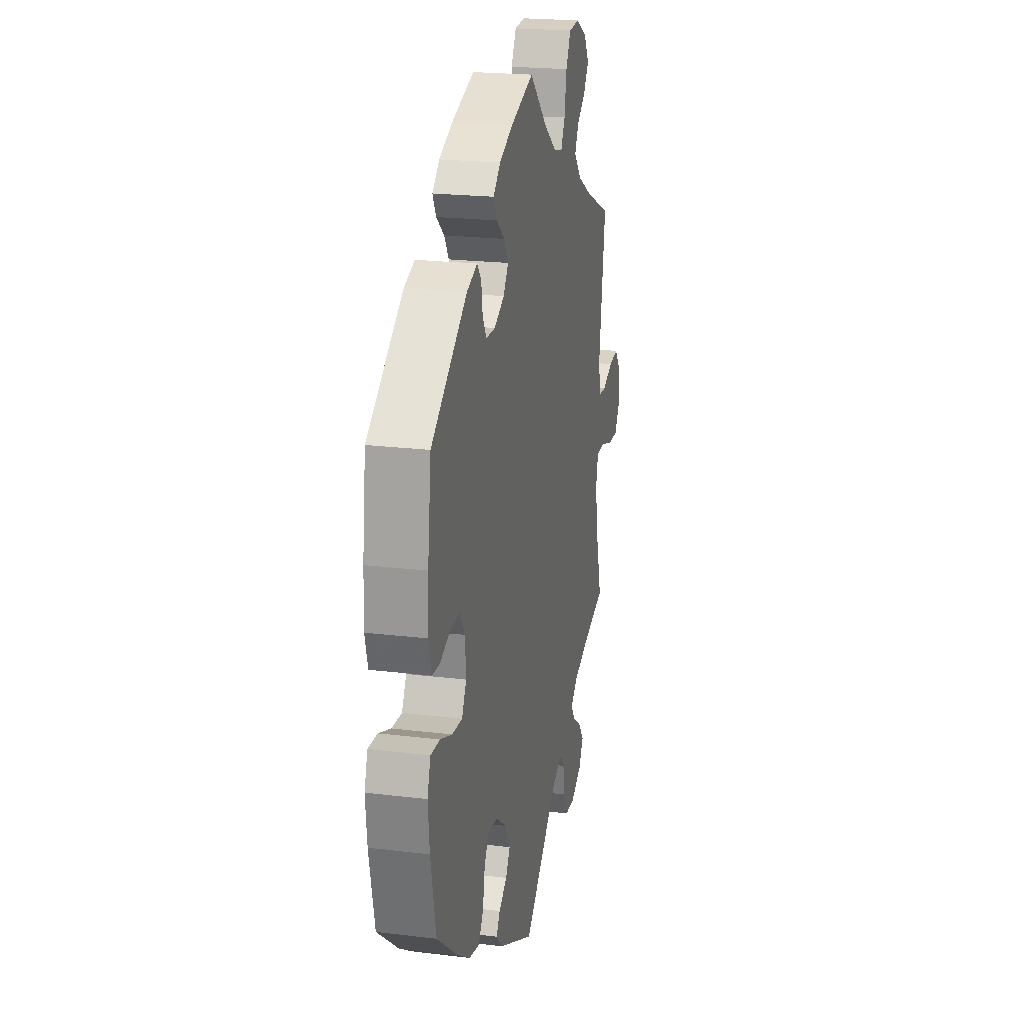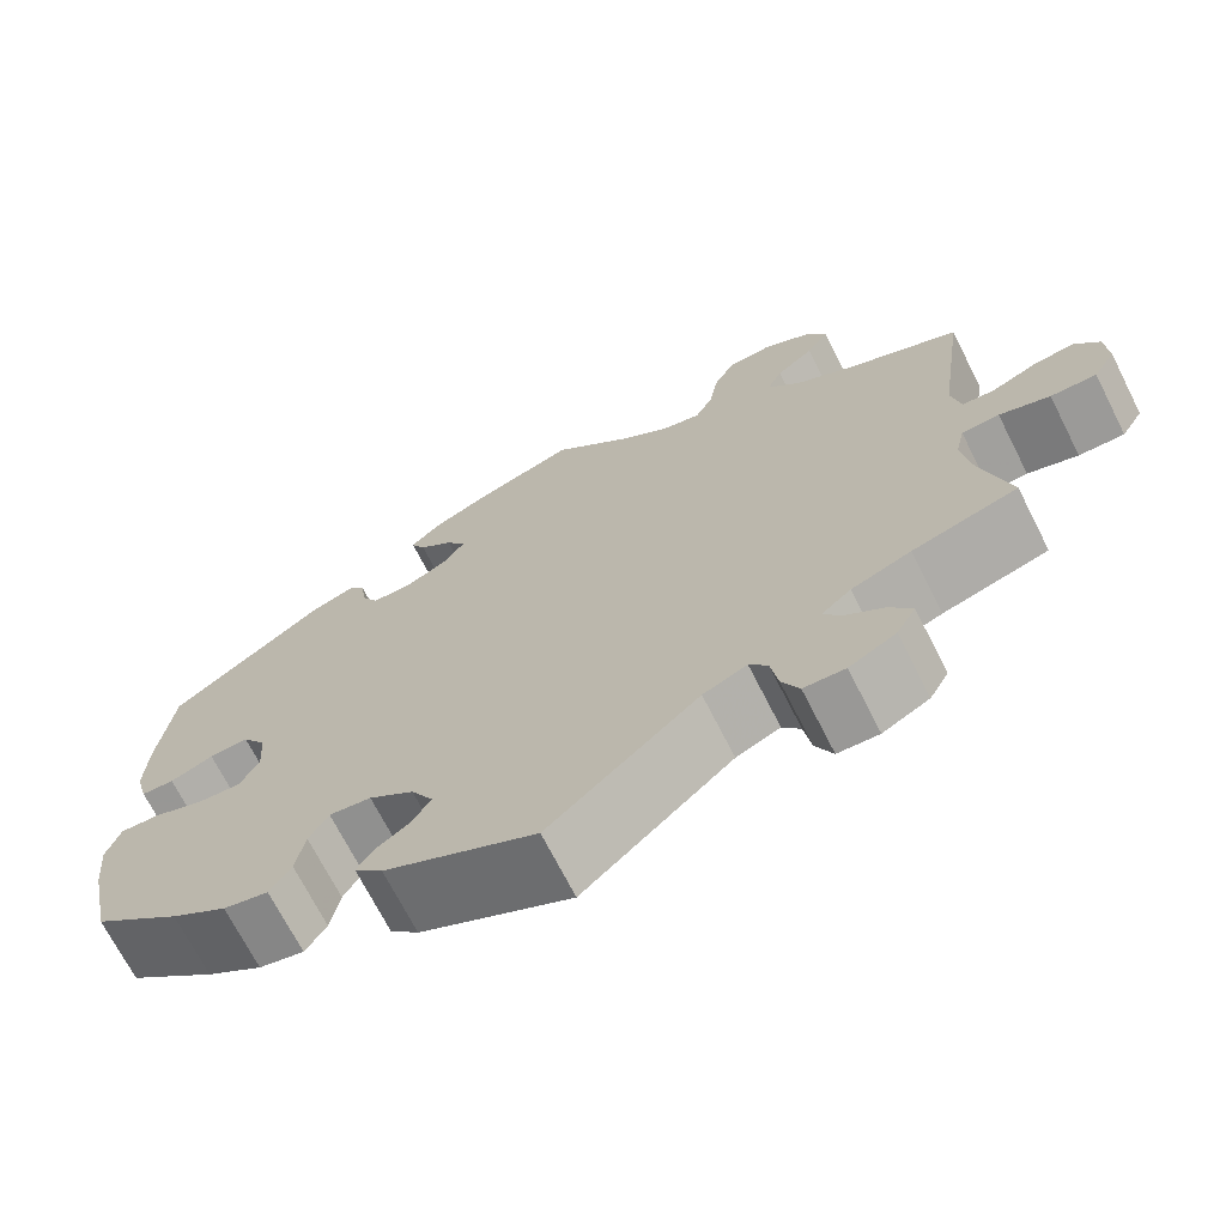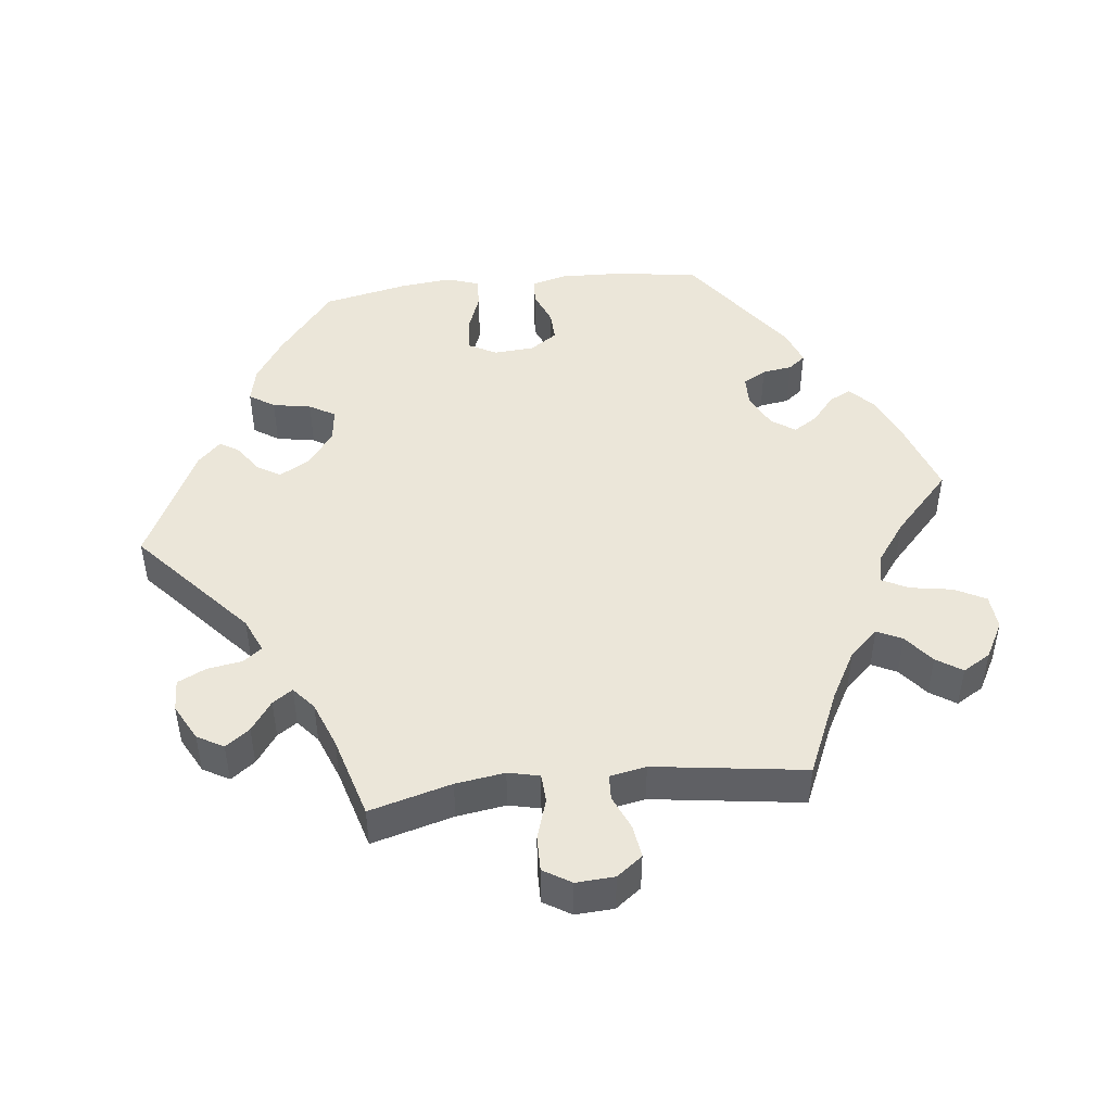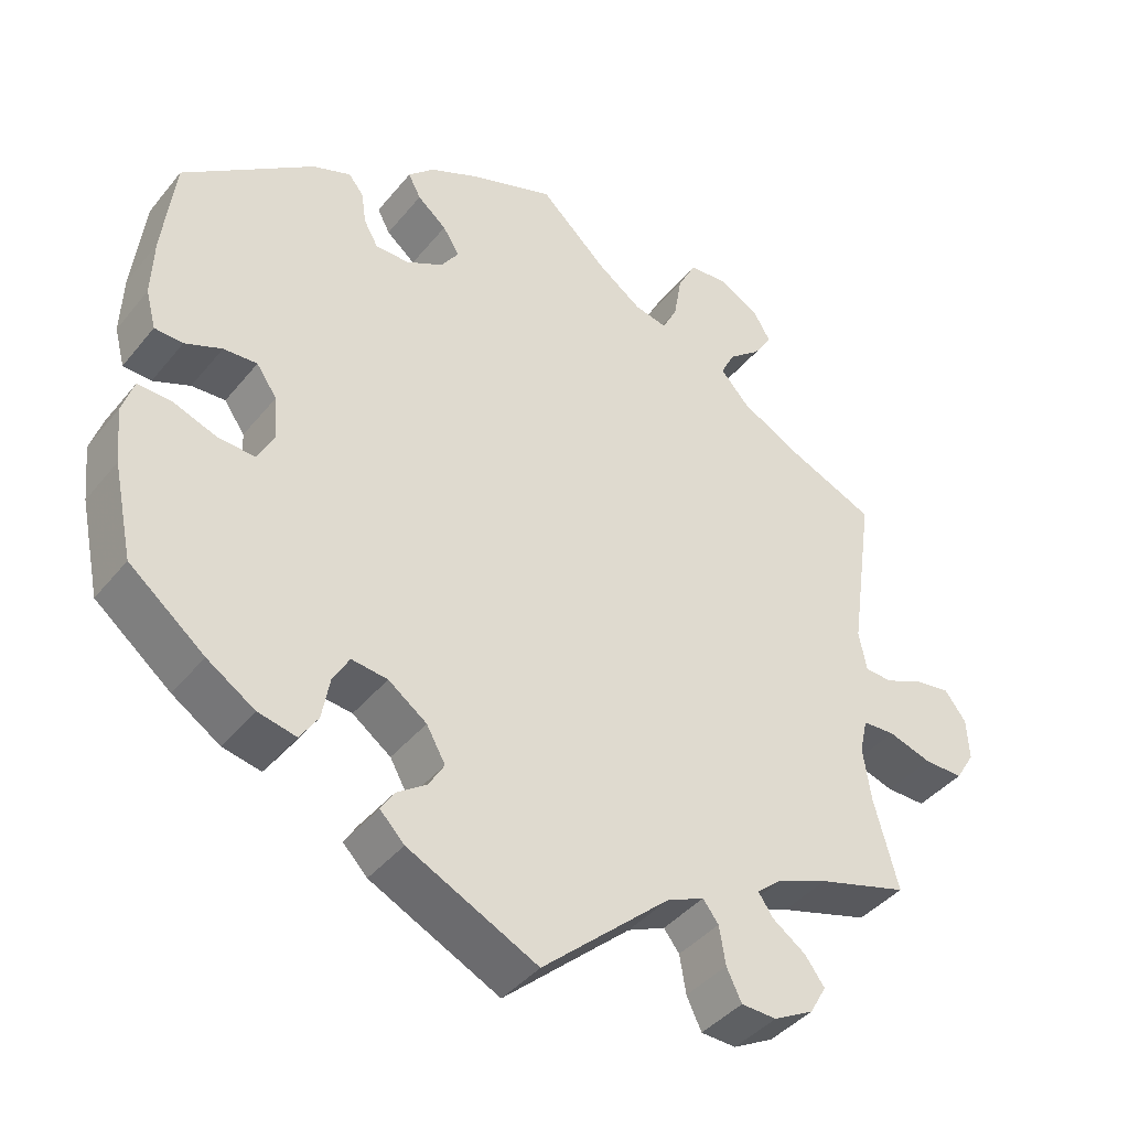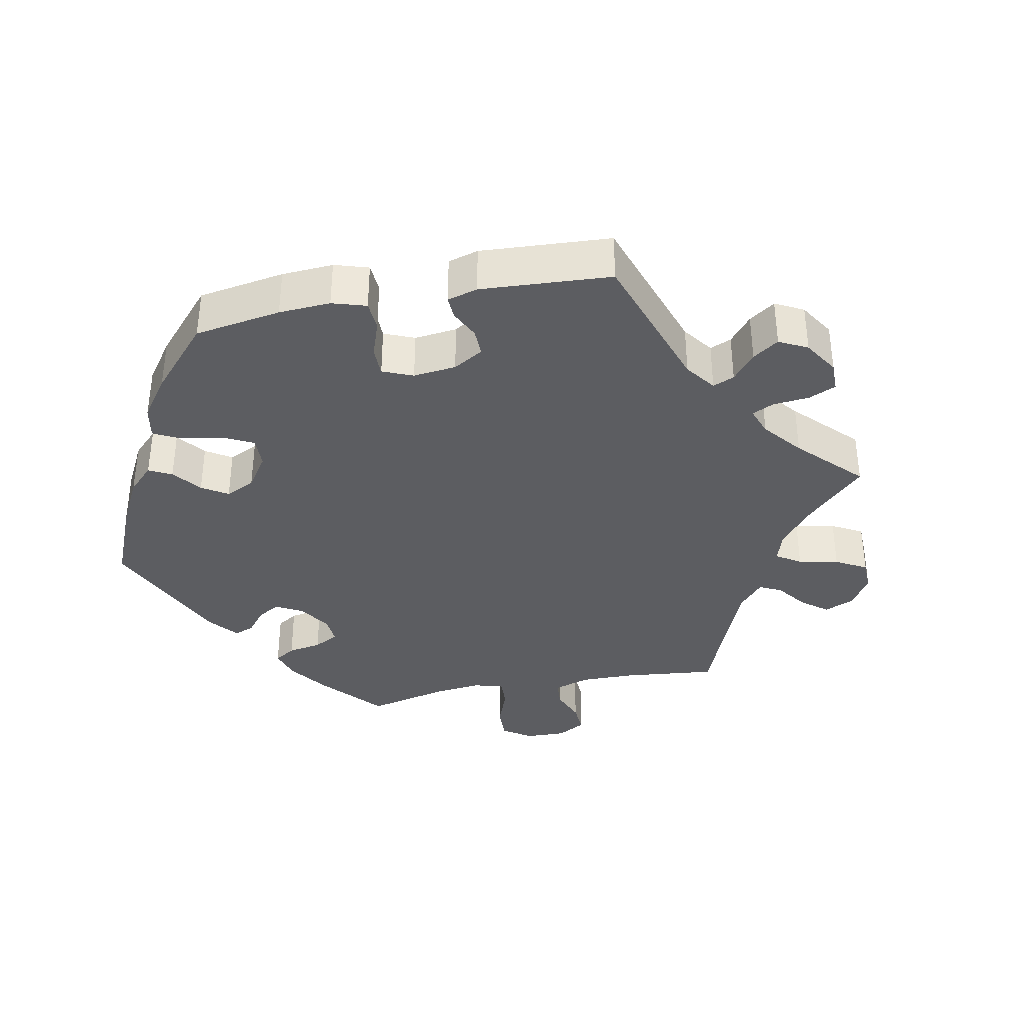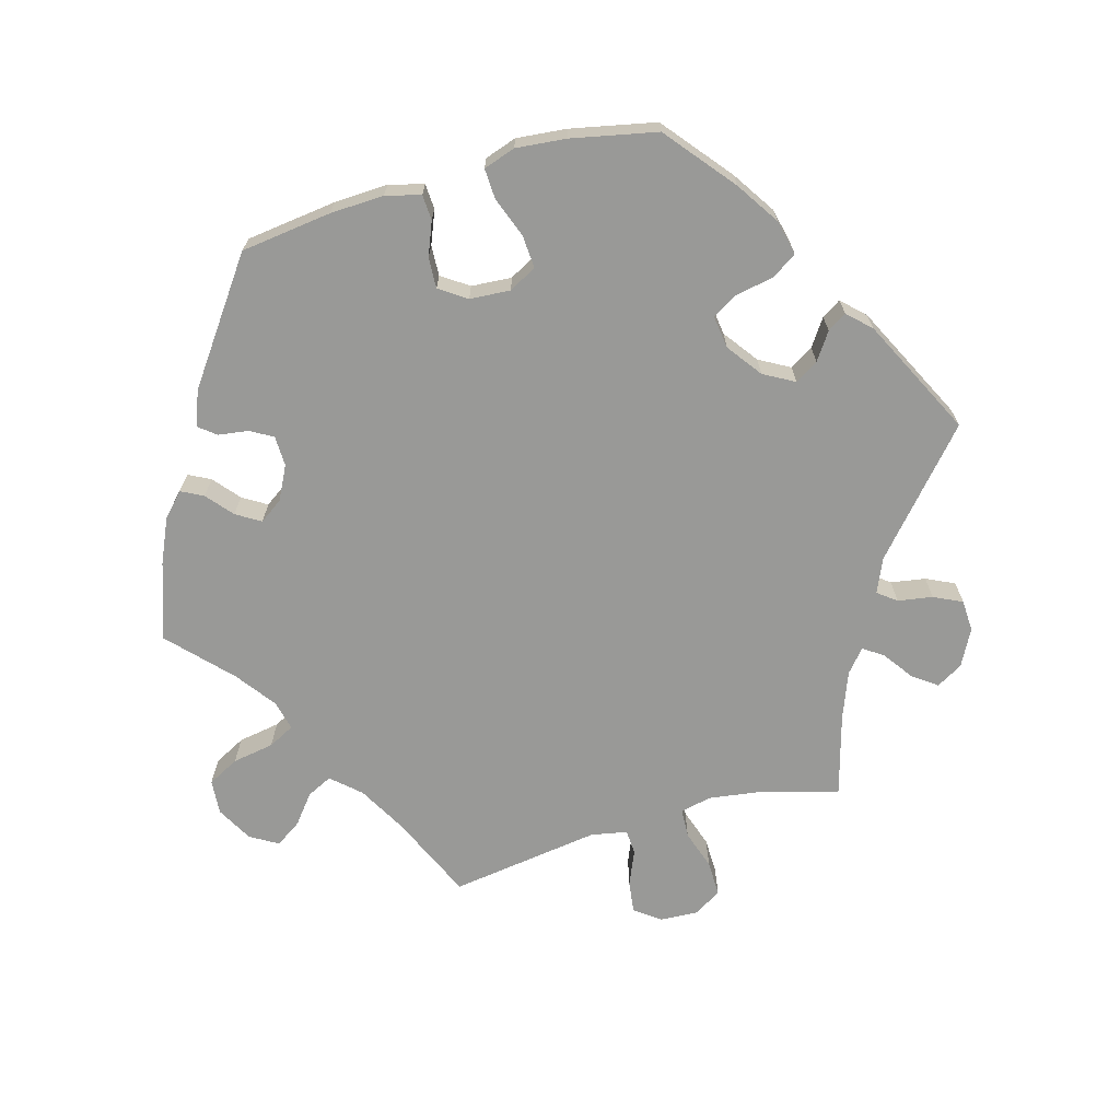
<metadata>
{"format":"obj","ext":"obj","renderer":"f3d","projection":"perspective","resolution":1024,"background":"white","views":[{"elev":21.3,"azim":102.3,"up":"+Z"},{"elev":-70.0,"azim":-153.1,"up":"+Z"},{"elev":46.9,"azim":-96.6,"up":"+Y"},{"elev":-40.8,"azim":144.8,"up":"+Z"},{"elev":-36.4,"azim":161.3,"up":"+Y"},{"elev":-68.8,"azim":105.9,"up":"+Y"}]}
</metadata>
<code>
v -0.47 0.07 -0.174
v -0.46 0.07 -0.105
v -0.47 0.07 -0.061
v -0.511 0.07 -0.059
v -0.566 0.07 -0.077
v -0.616 0.07 -0.078
v -0.64 0.07 -0.039
v -0.637 0.07 0.015
v -0.61 0.07 0.051
v -0.565 0.07 0.045
v -0.516 0.07 0.024
v -0.481 0.07 0.026
v -0.471 0.07 0.077
v -0.501 0.07 0.289
v -0.381 0.07 0.342
v -0.313 0.07 0.38
v -0.277 0.07 0.42
v -0.294 0.07 0.455
v -0.335 0.07 0.488
v -0.359 0.07 0.524
v -0.336 0.07 0.563
v -0.285 0.07 0.591
v -0.236 0.07 0.587
v -0.213 0.07 0.543
v -0.203 0.07 0.484
v -0.184 0.07 0.447
v -0.142 0.07 0.457
v -0.086 0.07 0.498
v -0.001 0.07 0.578
v 0.107 0.07 0.541
v 0.169 0.07 0.513
v 0.202 0.07 0.482
v 0.186 0.07 0.451
v 0.149 0.07 0.42
v 0.128 0.07 0.386
v 0.151 0.07 0.353
v 0.198 0.07 0.329
v 0.241 0.07 0.33
v 0.259 0.07 0.362
v 0.265 0.07 0.404
v 0.284 0.07 0.428
v 0.333 0.07 0.41
v 0.5 0.07 0.289
v 0.516 0.07 0.161
v 0.519 0.07 0.085
v 0.506 0.07 0.036
v 0.47 0.07 0.034
v 0.423 0.07 0.053
v 0.38 0.07 0.055
v 0.354 0.07 0.017
v 0.35 0.07 -0.04
v 0.371 0.07 -0.079
v 0.418 0.07 -0.076
v 0.474 0.07 -0.055
v 0.517 0.07 -0.053
v 0.532 0.07 -0.098
v 0.525 0.07 -0.169
v 0.5 0.07 -0.289
v 0.404 0.07 -0.367
v 0.343 0.07 -0.407
v 0.294 0.07 -0.418
v 0.271 0.07 -0.383
v 0.261 0.07 -0.329
v 0.24 0.07 -0.293
v 0.194 0.07 -0.299
v 0.145 0.07 -0.335
v 0.121 0.07 -0.378
v 0.141 0.07 -0.411
v 0.179 0.07 -0.437
v 0.196 0.07 -0.464
v 0.165 0.07 -0.496
v 0 0.07 -0.578
v -0.163 0.07 -0.434
v -0.211 0.07 -0.413
v -0.231 0.07 -0.439
v -0.239 0.07 -0.488
v -0.258 0.07 -0.528
v -0.303 0.07 -0.53
v -0.354 0.07 -0.503
v -0.375 0.07 -0.466
v -0.35 0.07 -0.432
v -0.308 0.07 -0.402
v -0.289 0.07 -0.374
v -0.321 0.07 -0.347
v -0.386 0.07 -0.322
v -0.501 0.07 -0.289
v -0.47 0 -0.174
v -0.46 0 -0.105
v -0.47 0 -0.061
v -0.511 0 -0.059
v -0.566 0 -0.077
v -0.616 0 -0.078
v -0.64 0 -0.039
v -0.637 0 0.015
v -0.61 0 0.051
v -0.565 0 0.045
v -0.516 0 0.024
v -0.481 0 0.026
v -0.471 0 0.077
v -0.501 0 0.289
v -0.381 0 0.342
v -0.313 0 0.38
v -0.277 0 0.42
v -0.294 0 0.455
v -0.335 0 0.488
v -0.359 0 0.524
v -0.336 0 0.563
v -0.285 0 0.591
v -0.236 0 0.587
v -0.213 0 0.543
v -0.203 0 0.484
v -0.184 0 0.447
v -0.142 0 0.457
v -0.086 0 0.498
v -0.001 0 0.578
v 0.107 0 0.541
v 0.169 0 0.513
v 0.202 0 0.482
v 0.186 0 0.451
v 0.149 0 0.42
v 0.128 0 0.386
v 0.151 0 0.353
v 0.198 0 0.329
v 0.241 0 0.33
v 0.259 0 0.362
v 0.265 0 0.404
v 0.284 0 0.428
v 0.333 0 0.41
v 0.5 0 0.289
v 0.516 0 0.161
v 0.519 0 0.085
v 0.506 0 0.036
v 0.47 0 0.034
v 0.423 0 0.053
v 0.38 0 0.055
v 0.354 0 0.017
v 0.35 0 -0.04
v 0.371 0 -0.079
v 0.418 0 -0.076
v 0.474 0 -0.055
v 0.517 0 -0.053
v 0.532 0 -0.098
v 0.525 0 -0.169
v 0.5 0 -0.289
v 0.404 0 -0.367
v 0.343 0 -0.407
v 0.294 0 -0.418
v 0.271 0 -0.383
v 0.261 0 -0.329
v 0.24 0 -0.293
v 0.194 0 -0.299
v 0.145 0 -0.335
v 0.121 0 -0.378
v 0.141 0 -0.411
v 0.179 0 -0.437
v 0.196 0 -0.464
v 0.165 0 -0.496
v 0 0 -0.578
v -0.163 0 -0.434
v -0.211 0 -0.413
v -0.231 0 -0.439
v -0.239 0 -0.488
v -0.258 0 -0.528
v -0.303 0 -0.53
v -0.354 0 -0.503
v -0.375 0 -0.466
v -0.35 0 -0.432
v -0.308 0 -0.402
v -0.289 0 -0.374
v -0.321 0 -0.347
v -0.386 0 -0.322
v -0.501 0 -0.289
f 85 86 1
f 84 85 1 2
f 83 84 2 3
f 79 80 81 82
f 79 82 83
f 78 79 83
f 75 76 77 78
f 74 75 78 83
f 73 74 83 3
f 71 72 73 3
f 68 69 70 71
f 67 68 71 3
f 60 61 62 63
f 60 63 64
f 59 60 64
f 58 59 64
f 57 58 64
f 56 57 64 65
f 53 54 55 56
f 52 53 56 65
f 45 46 47 48
f 45 48 49
f 44 45 49
f 43 44 49
f 42 43 49 50
f 39 40 41 42
f 38 39 42 50
f 31 32 33 34
f 31 34 35
f 28 29 30 31
f 27 28 31 35
f 26 27 35 36
f 22 23 24 25
f 22 25 26
f 21 22 26
f 18 19 20 21
f 17 18 21 26
f 16 17 26 36
f 13 14 15
f 12 13 15 16
f 8 9 10 11
f 8 11 12
f 7 8 12
f 4 5 6 7
f 3 4 7 12
f 66 67 3 12
f 51 52 65 66
f 37 38 50 51
f 36 37 51 66
f 12 16 36 66
f 87 172 171
f 88 87 171 170
f 89 88 170 169
f 168 167 166 165
f 169 168 165
f 169 165 164
f 164 163 162 161
f 169 164 161 160
f 89 169 160 159
f 89 159 158 157
f 157 156 155 154
f 89 157 154 153
f 149 148 147 146
f 150 149 146
f 150 146 145
f 150 145 144
f 150 144 143
f 151 150 143 142
f 142 141 140 139
f 151 142 139 138
f 134 133 132 131
f 135 134 131
f 135 131 130
f 135 130 129
f 136 135 129 128
f 128 127 126 125
f 136 128 125 124
f 120 119 118 117
f 121 120 117
f 117 116 115 114
f 121 117 114 113
f 122 121 113 112
f 111 110 109 108
f 112 111 108
f 112 108 107
f 107 106 105 104
f 112 107 104 103
f 122 112 103 102
f 101 100 99
f 102 101 99 98
f 97 96 95 94
f 98 97 94
f 98 94 93
f 93 92 91 90
f 98 93 90 89
f 98 89 153 152
f 152 151 138 137
f 137 136 124 123
f 152 137 123 122
f 152 122 102 98
f 1 87 88 2
f 2 88 89 3
f 3 89 90 4
f 4 90 91 5
f 5 91 92 6
f 6 92 93 7
f 7 93 94 8
f 8 94 95 9
f 9 95 96 10
f 10 96 97 11
f 11 97 98 12
f 12 98 99 13
f 13 99 100 14
f 14 100 101 15
f 15 101 102 16
f 16 102 103 17
f 17 103 104 18
f 18 104 105 19
f 19 105 106 20
f 20 106 107 21
f 21 107 108 22
f 22 108 109 23
f 23 109 110 24
f 24 110 111 25
f 25 111 112 26
f 26 112 113 27
f 27 113 114 28
f 28 114 115 29
f 29 115 116 30
f 30 116 117 31
f 31 117 118 32
f 32 118 119 33
f 33 119 120 34
f 34 120 121 35
f 35 121 122 36
f 36 122 123 37
f 37 123 124 38
f 38 124 125 39
f 39 125 126 40
f 40 126 127 41
f 41 127 128 42
f 42 128 129 43
f 43 129 130 44
f 44 130 131 45
f 45 131 132 46
f 46 132 133 47
f 47 133 134 48
f 48 134 135 49
f 49 135 136 50
f 50 136 137 51
f 51 137 138 52
f 52 138 139 53
f 53 139 140 54
f 54 140 141 55
f 55 141 142 56
f 56 142 143 57
f 57 143 144 58
f 58 144 145 59
f 59 145 146 60
f 60 146 147 61
f 61 147 148 62
f 62 148 149 63
f 63 149 150 64
f 64 150 151 65
f 65 151 152 66
f 66 152 153 67
f 67 153 154 68
f 68 154 155 69
f 69 155 156 70
f 70 156 157 71
f 71 157 158 72
f 72 158 159 73
f 73 159 160 74
f 74 160 161 75
f 75 161 162 76
f 76 162 163 77
f 77 163 164 78
f 78 164 165 79
f 79 165 166 80
f 80 166 167 81
f 81 167 168 82
f 82 168 169 83
f 83 169 170 84
f 84 170 171 85
f 85 171 172 86
f 86 172 87 1

</code>
